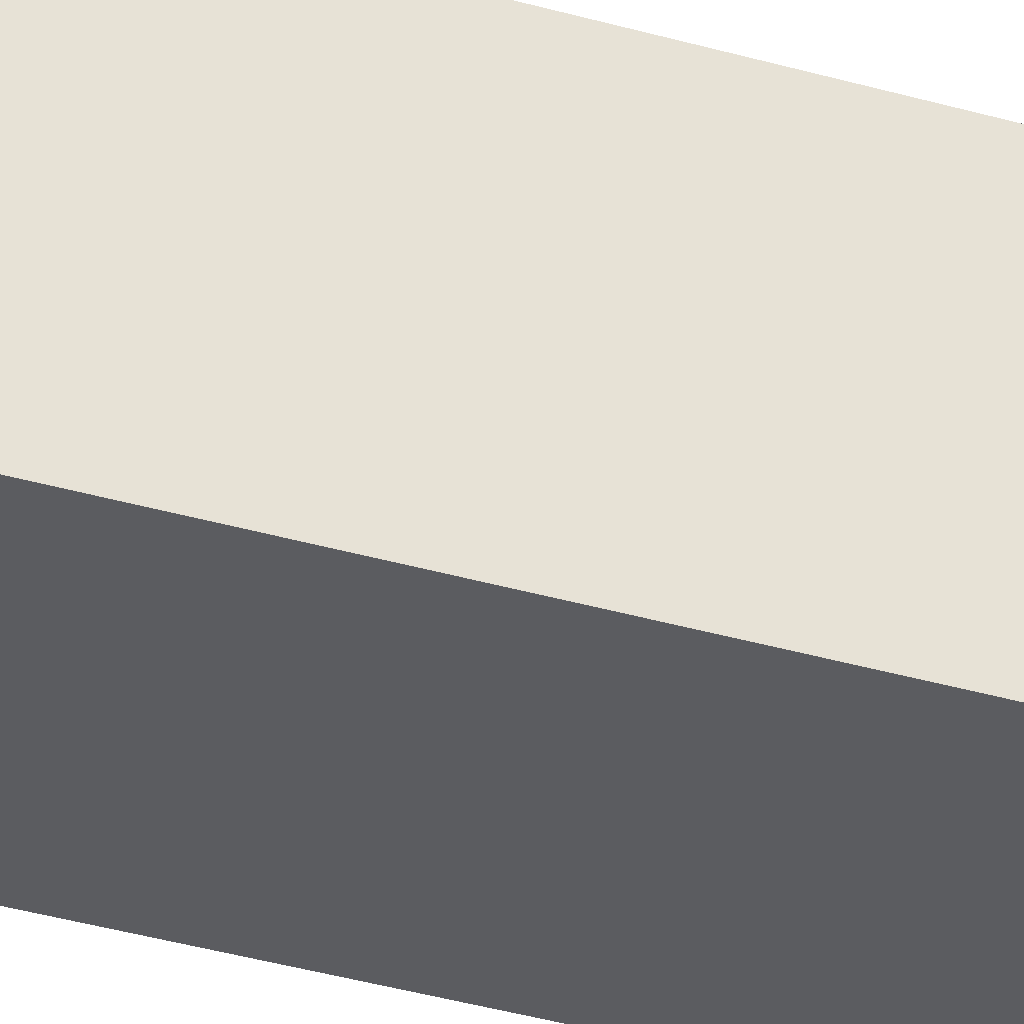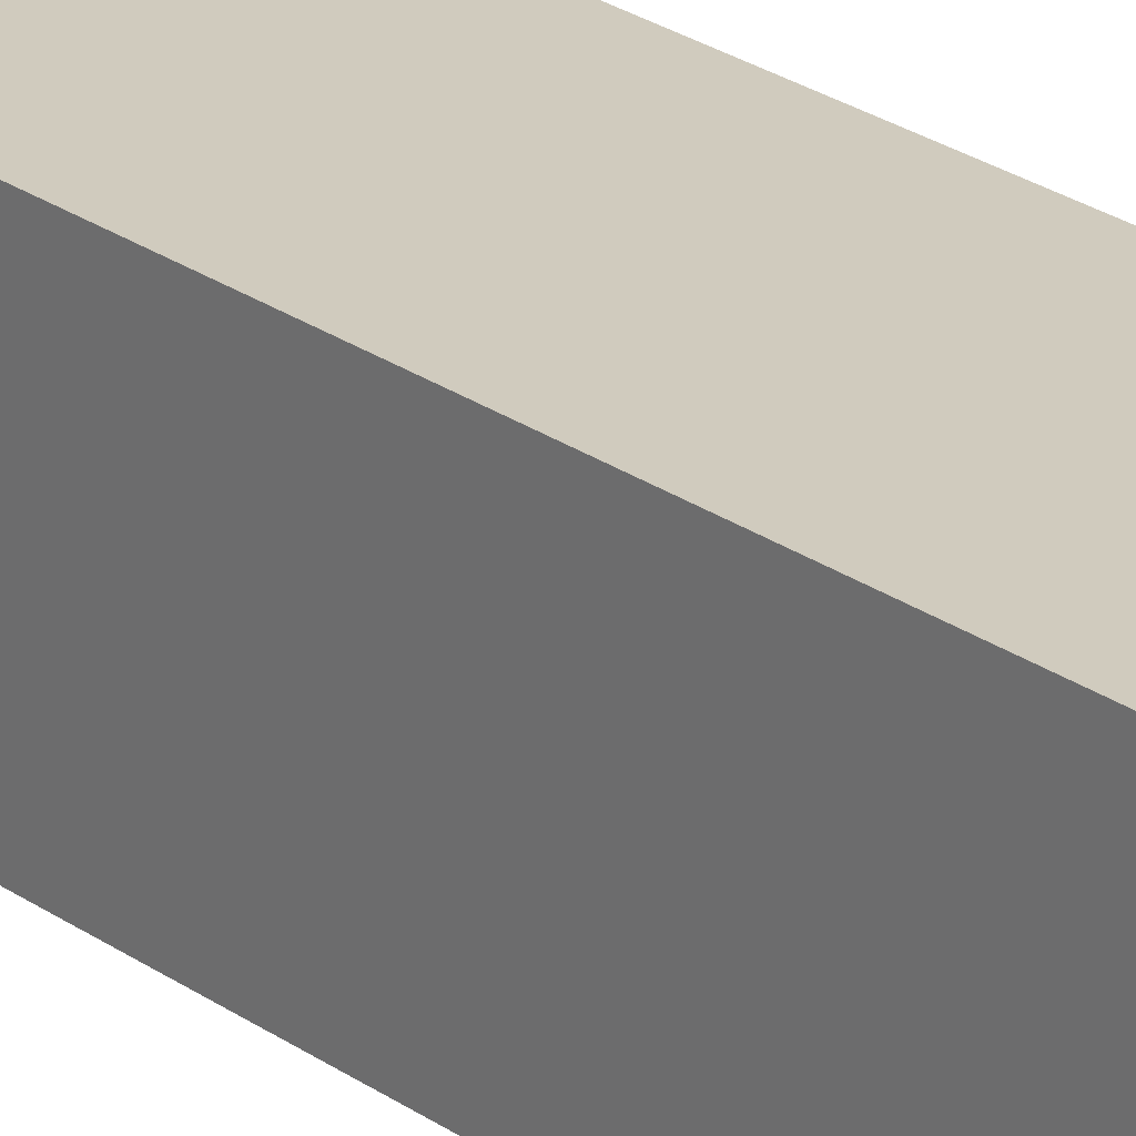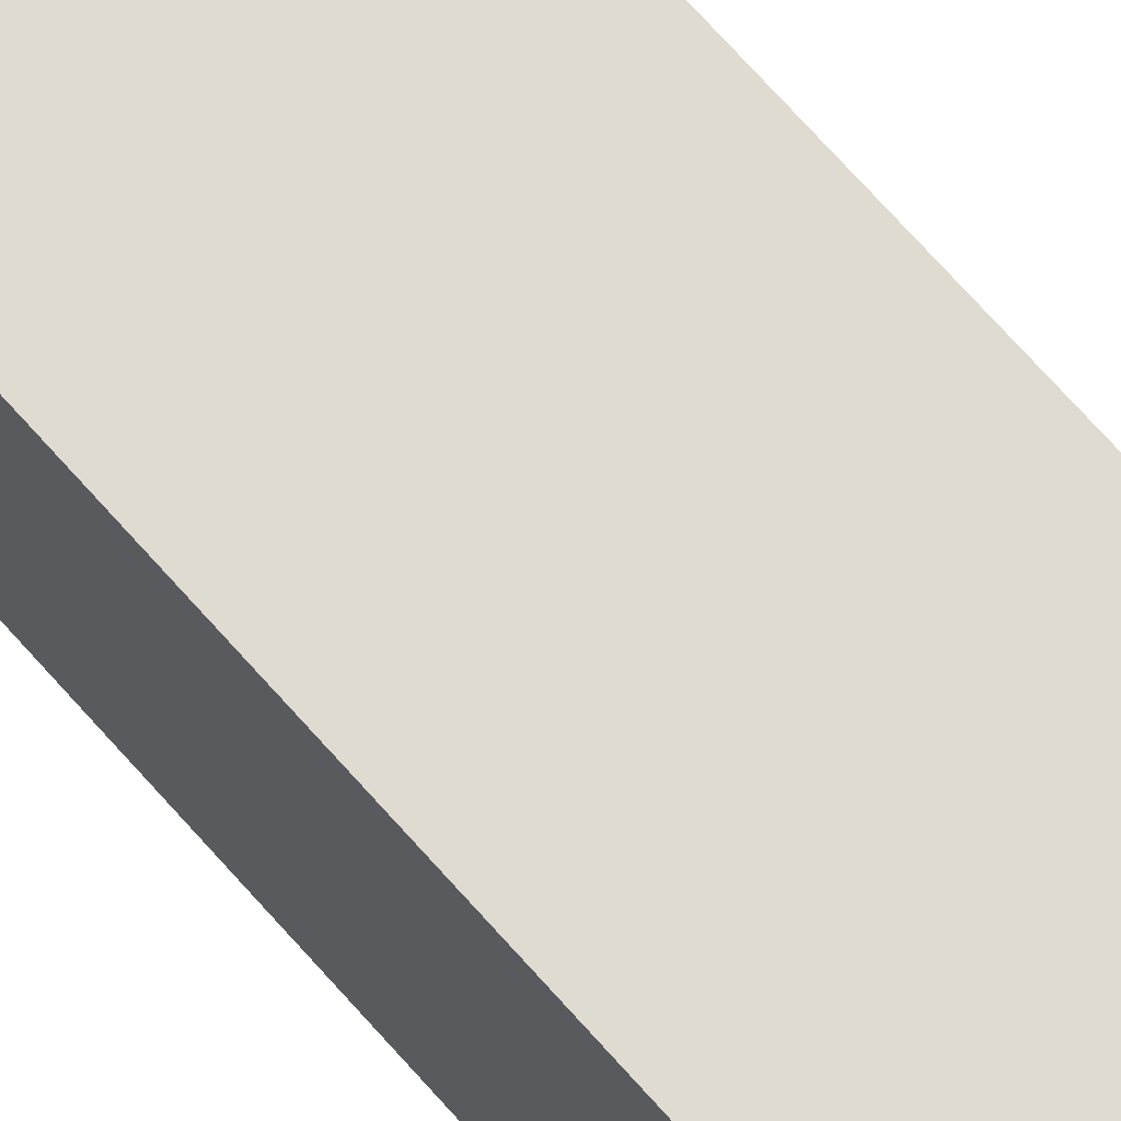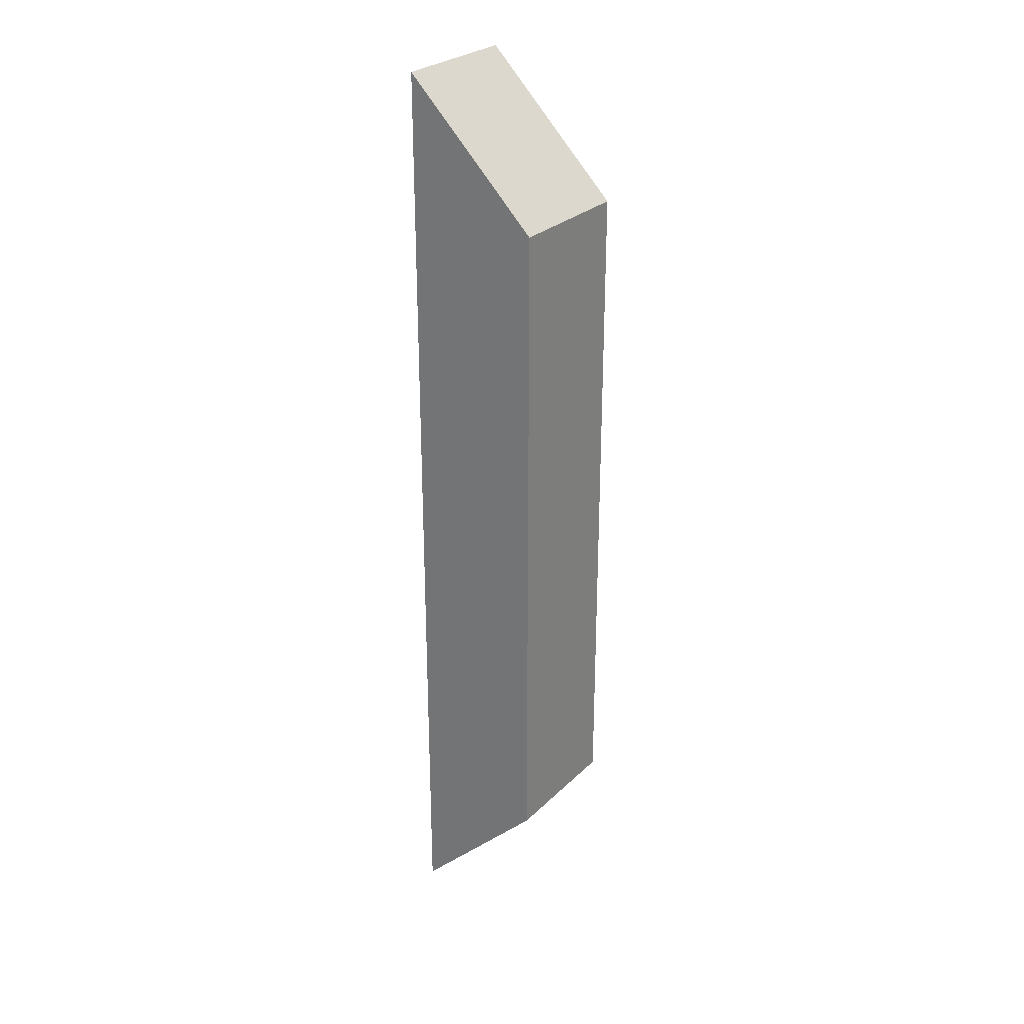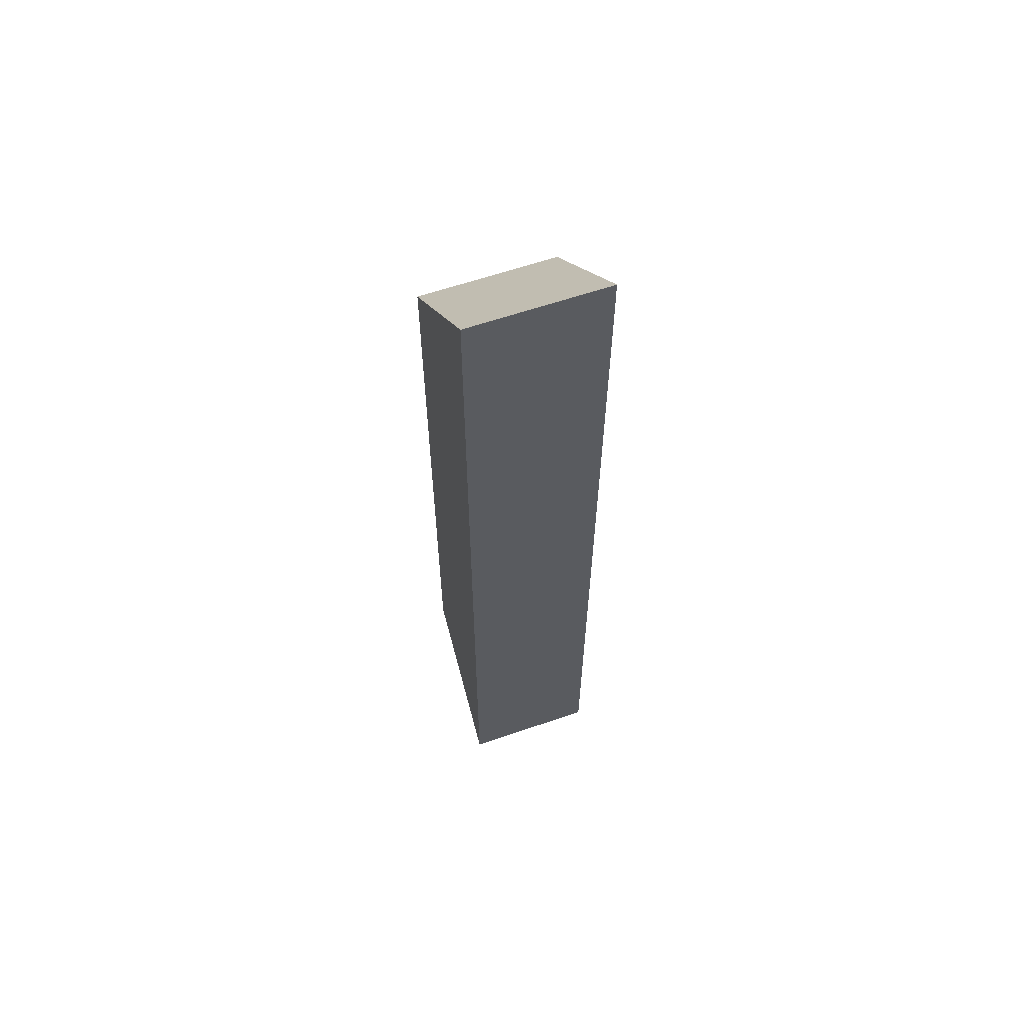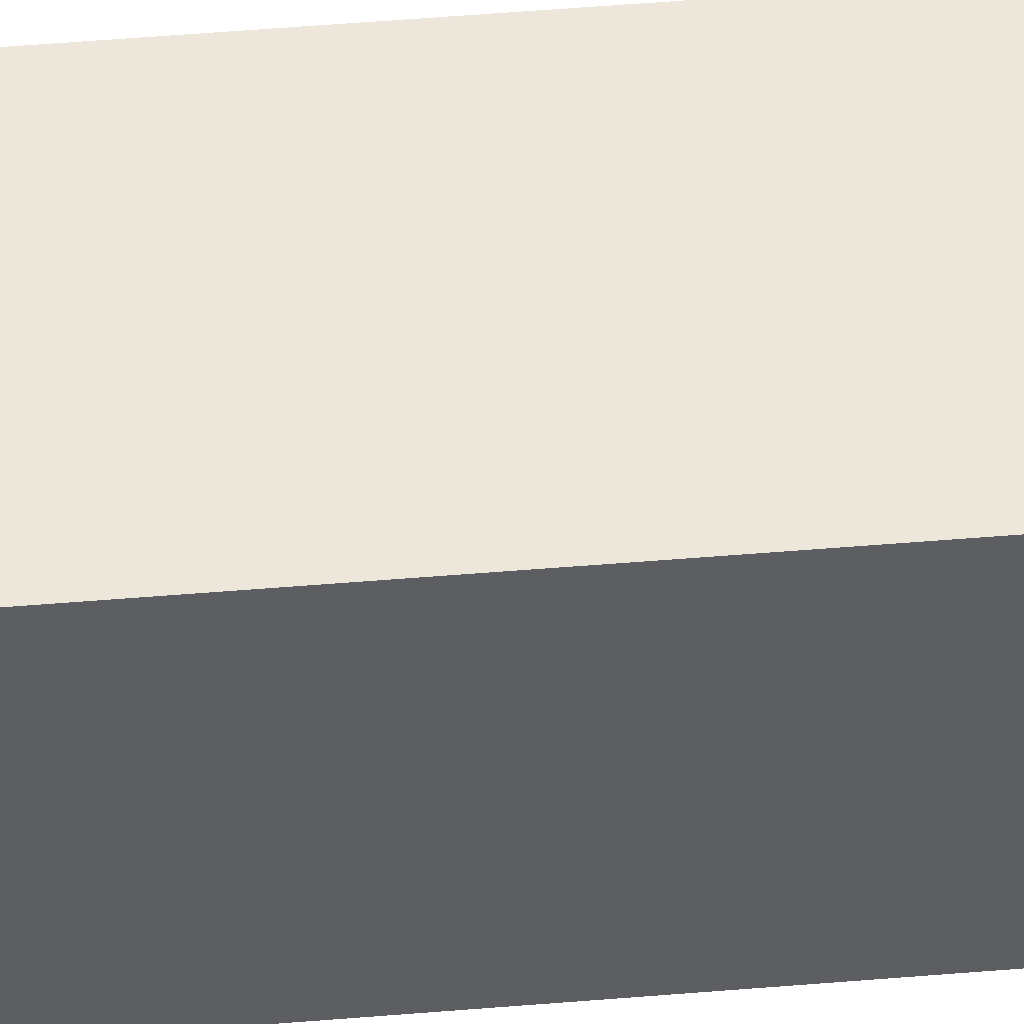
<metadata>
{"format":"obj","ext":"obj","renderer":"f3d","projection":"perspective","resolution":1024,"background":"white","views":[{"elev":-34.9,"azim":68.5,"up":"+Z"},{"elev":23.5,"azim":-39.7,"up":"+Z"},{"elev":70.0,"azim":-41.4,"up":"+Z"},{"elev":27.7,"azim":35.2,"up":"+Y"},{"elev":61.9,"azim":-109.2,"up":"+Y"},{"elev":51.3,"azim":84.8,"up":"+Z"}]}
</metadata>
<code>
g pb_Mesh299818
v 5.245e-06 -3 -6.348e-06
v -1 -4 -2.996e-08
v 0 2 0
v -1 3 0
v -1 -4 -2.996e-08
v -1 -4 -1
v -1 3 0
v -1 3 -1
v -1 -4 -1
v 6.556e-06 -3 -1
v -1 3 -1
v 0 2 -1
v 6.556e-06 -3 -1
v 5.245e-06 -3 -6.348e-06
v 0 2 -1
v 0 2 0
v 0 2 0
v -1 3 0
v 0 2 -1
v -1 3 -1
v 6.556e-06 -3 -1
v -1 -4 -1
v 5.245e-06 -3 -6.348e-06
v -1 -4 -2.996e-08
g pb_Mesh299818_0
f 3 2 1
f 3 4 2
f 7 6 5
f 7 8 6
f 11 10 9
f 11 12 10
f 15 14 13
f 15 16 14
f 19 18 17
f 19 20 18
f 23 22 21
f 23 24 22

</code>
